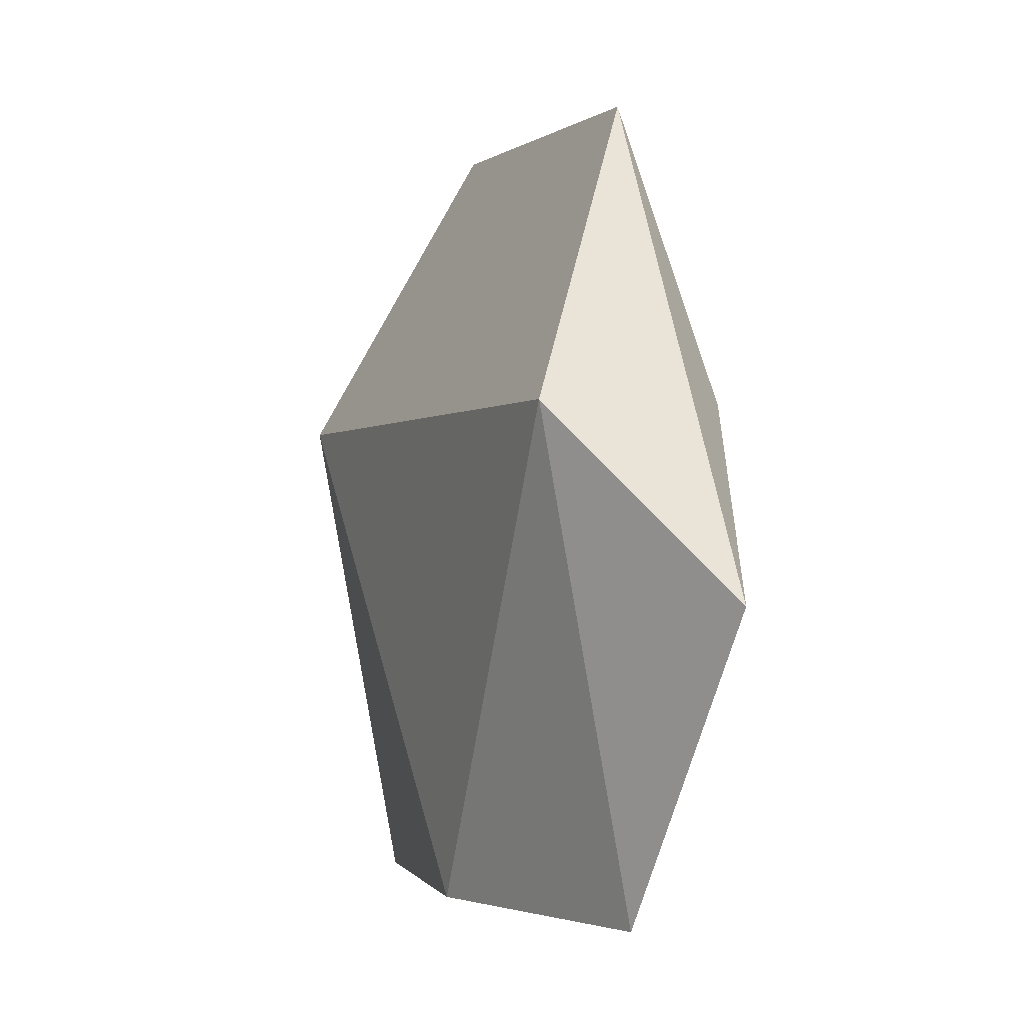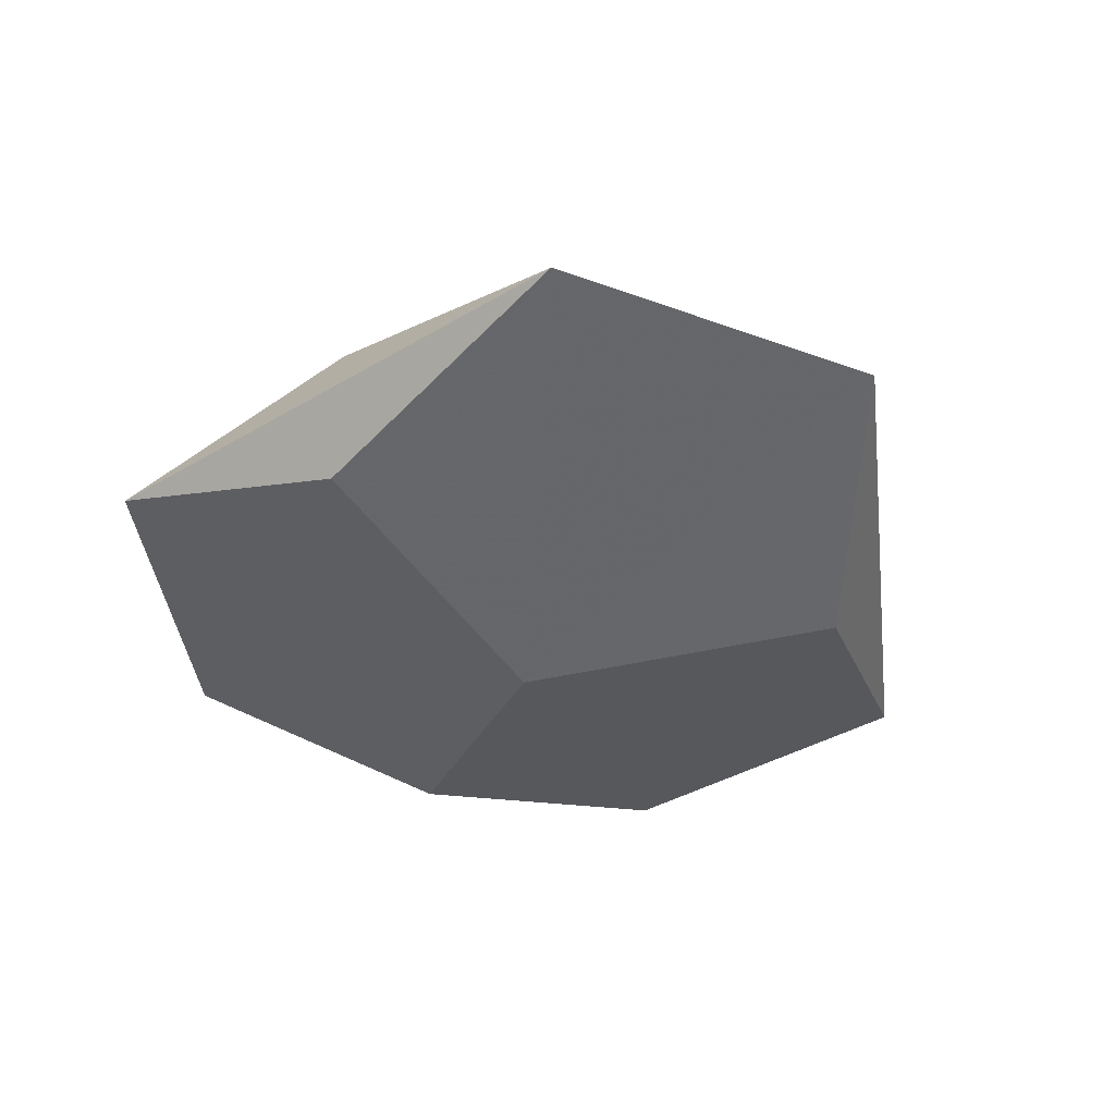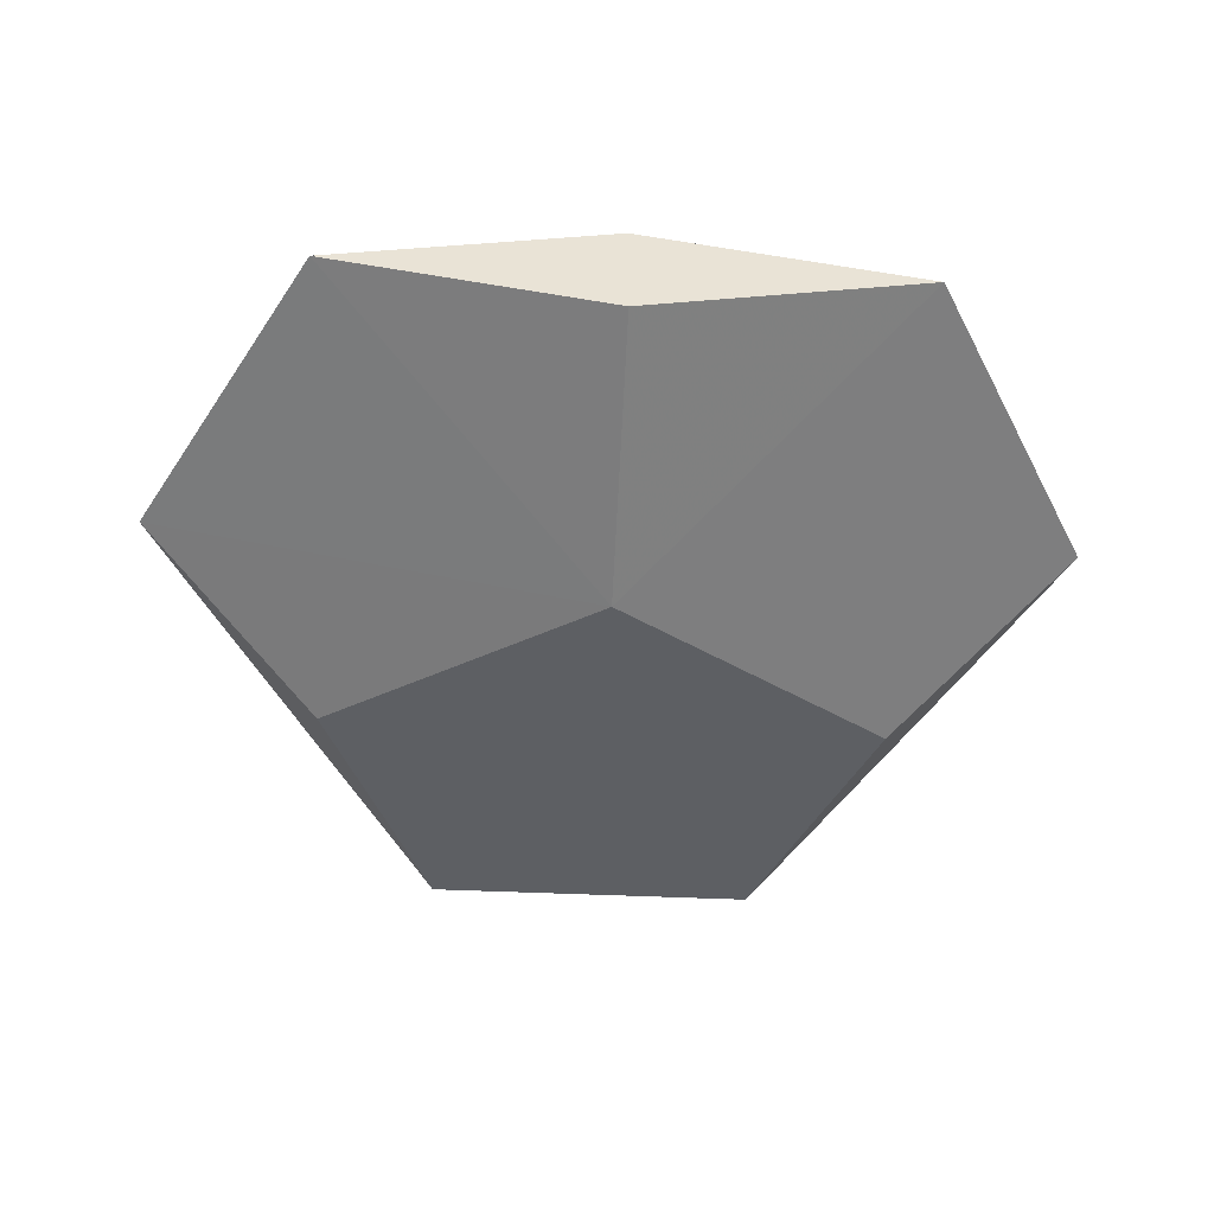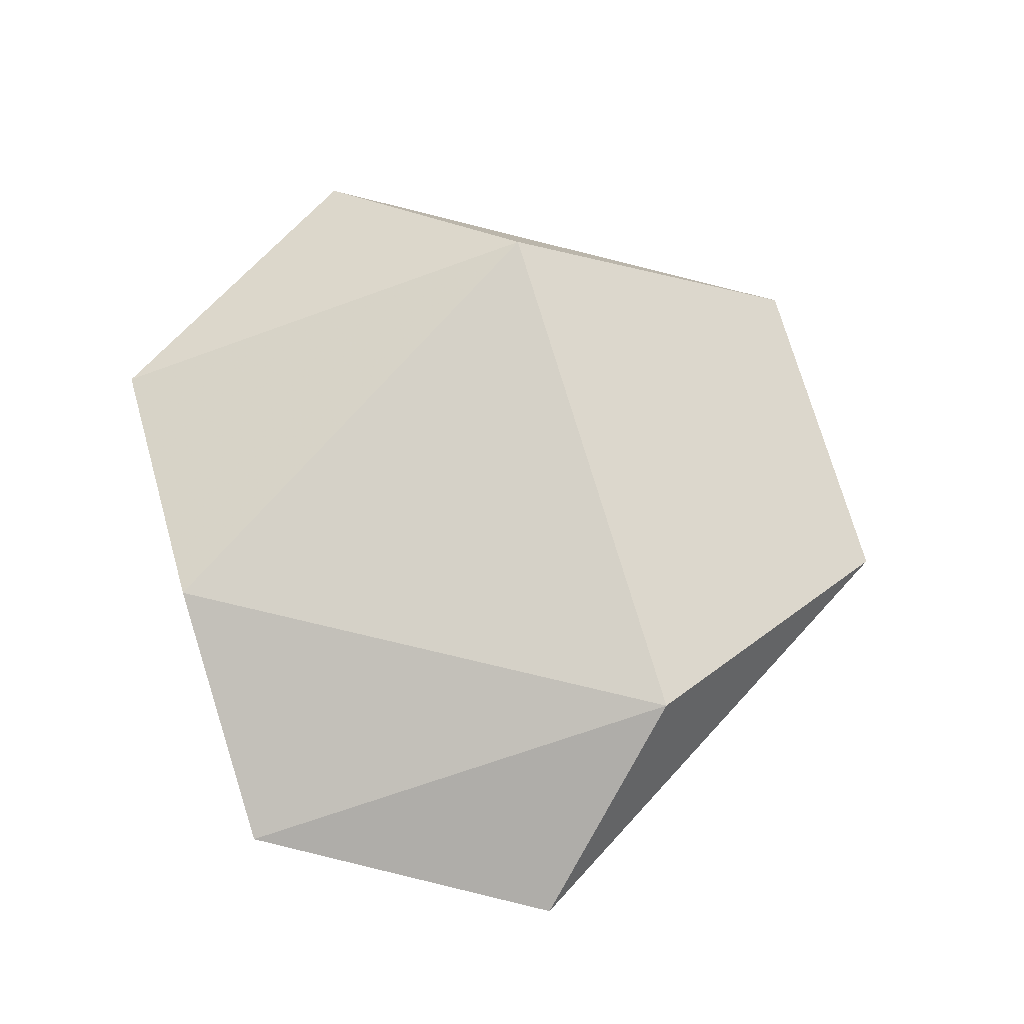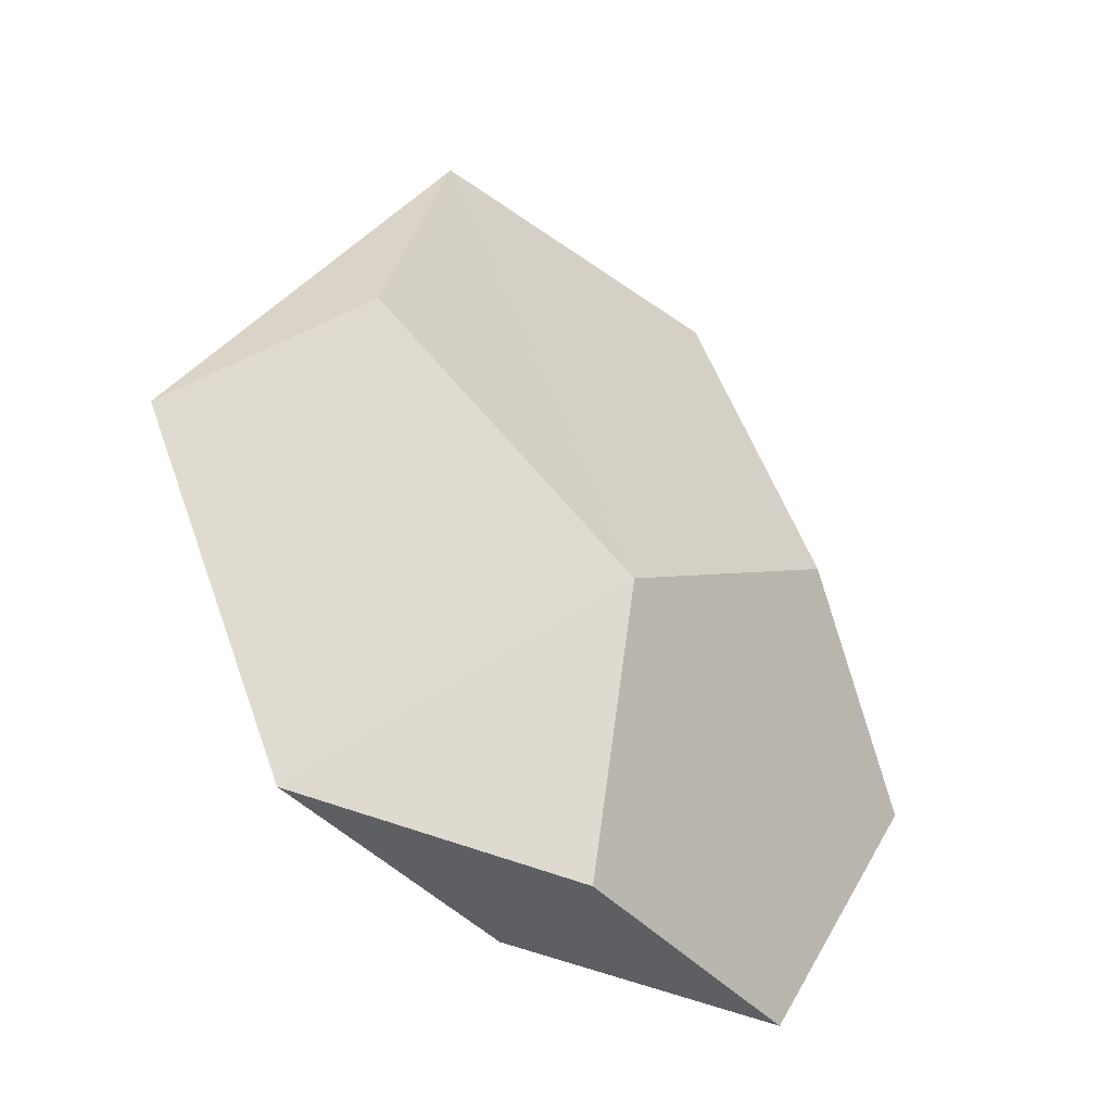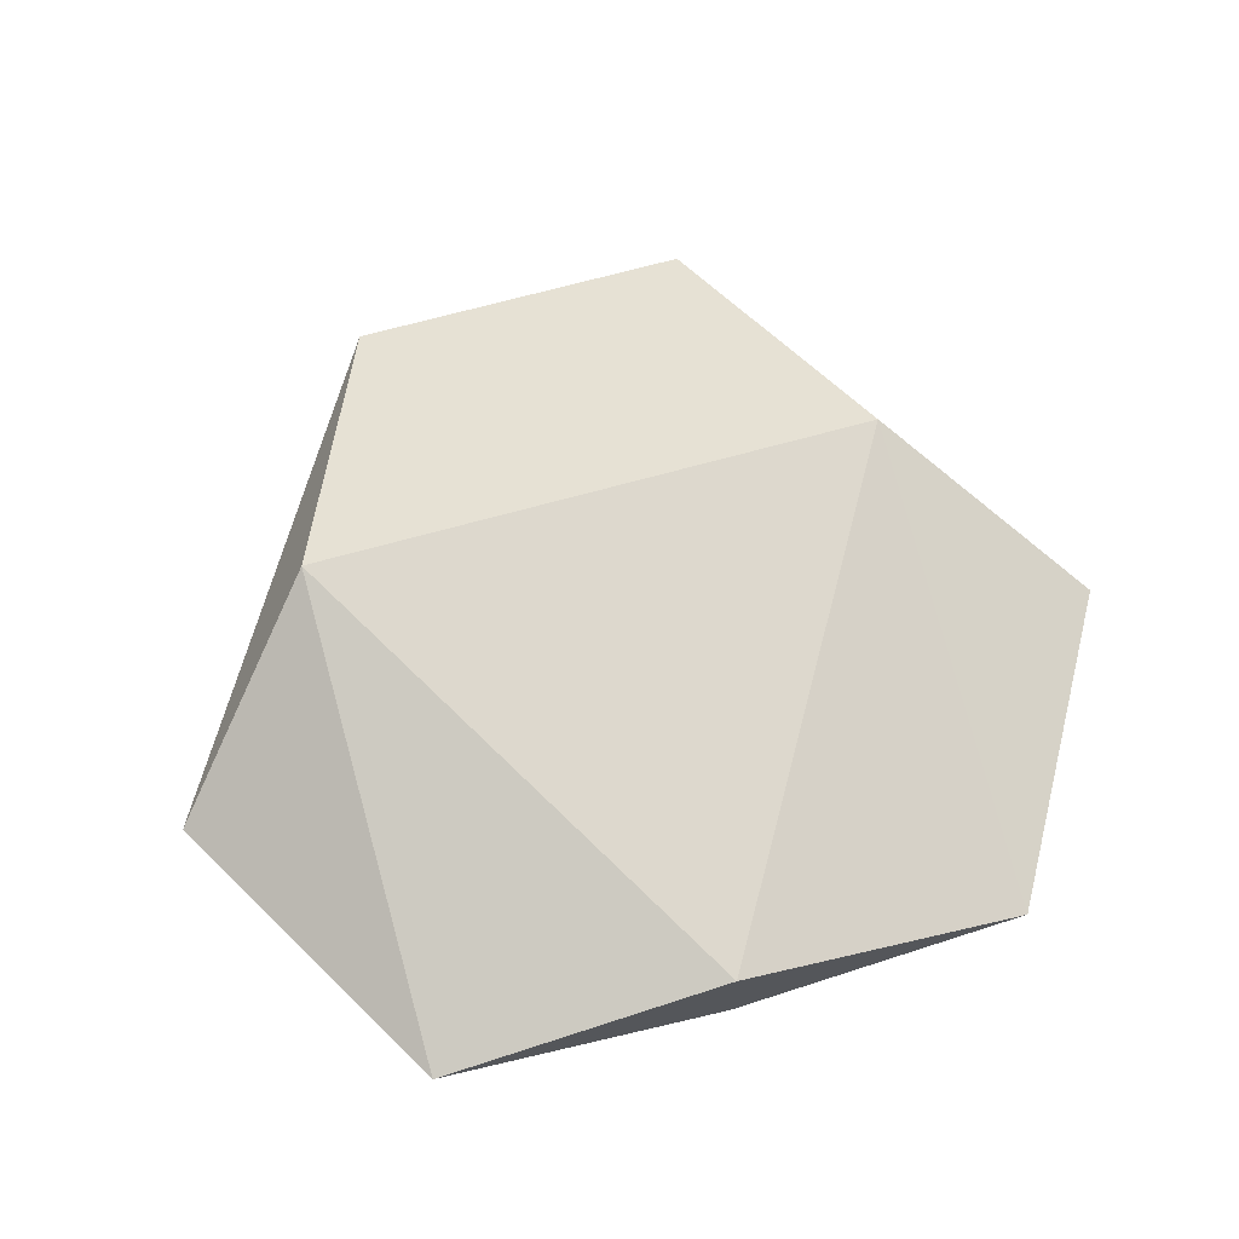
<metadata>
{"format":"obj","ext":"obj","renderer":"f3d","projection":"perspective","resolution":1024,"background":"white","views":[{"elev":-1.7,"azim":-115.0,"up":"+Z"},{"elev":-43.8,"azim":-23.0,"up":"+Y"},{"elev":-48.9,"azim":177.2,"up":"+Y"},{"elev":76.3,"azim":-106.7,"up":"+Y"},{"elev":-40.1,"azim":-41.8,"up":"+Z"},{"elev":68.6,"azim":164.4,"up":"+Y"}]}
</metadata>
<code>
o obj1
v 0 -18 0
v 0 -9 -45
v 43 0 -45
v 69 -3 0
v 43 -14 28
v -43 0 -45
v -69 -3 0
v -43 -14 28
v 26 -7 73
v -26 -7 73
v 43 14 28
v -43 14 28
v 0 9 -45
v -17 0 -45
v 17 0 -45
v 0 -4 -45
v 0 4 -45
v 0 -7 73
v 0 -7 83
f 1 2 6
f 1 6 7
f 1 7 8
f 1 2 3
f 1 3 4
f 1 4 5
f 1 5 9
f 1 9 10
f 1 10 8
f 2 3 13
f 2 13 6
f 3 4 11
f 3 11 13
f 4 5 9
f 4 9 11
f 6 7 12
f 6 12 13
f 7 8 10
f 7 10 12
f 9 10 12
f 9 12 11
f 11 12 13

</code>
